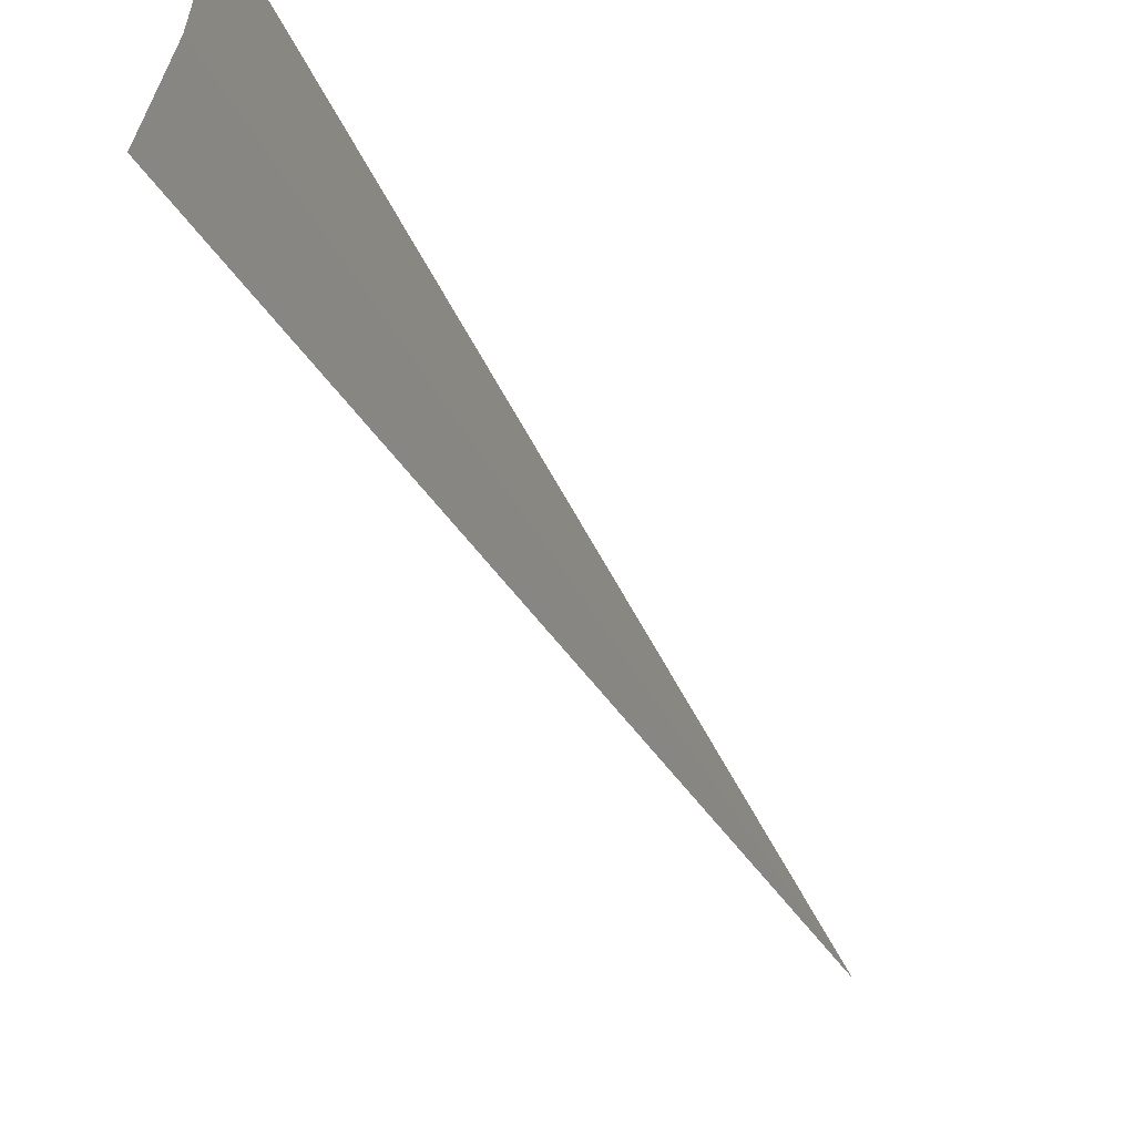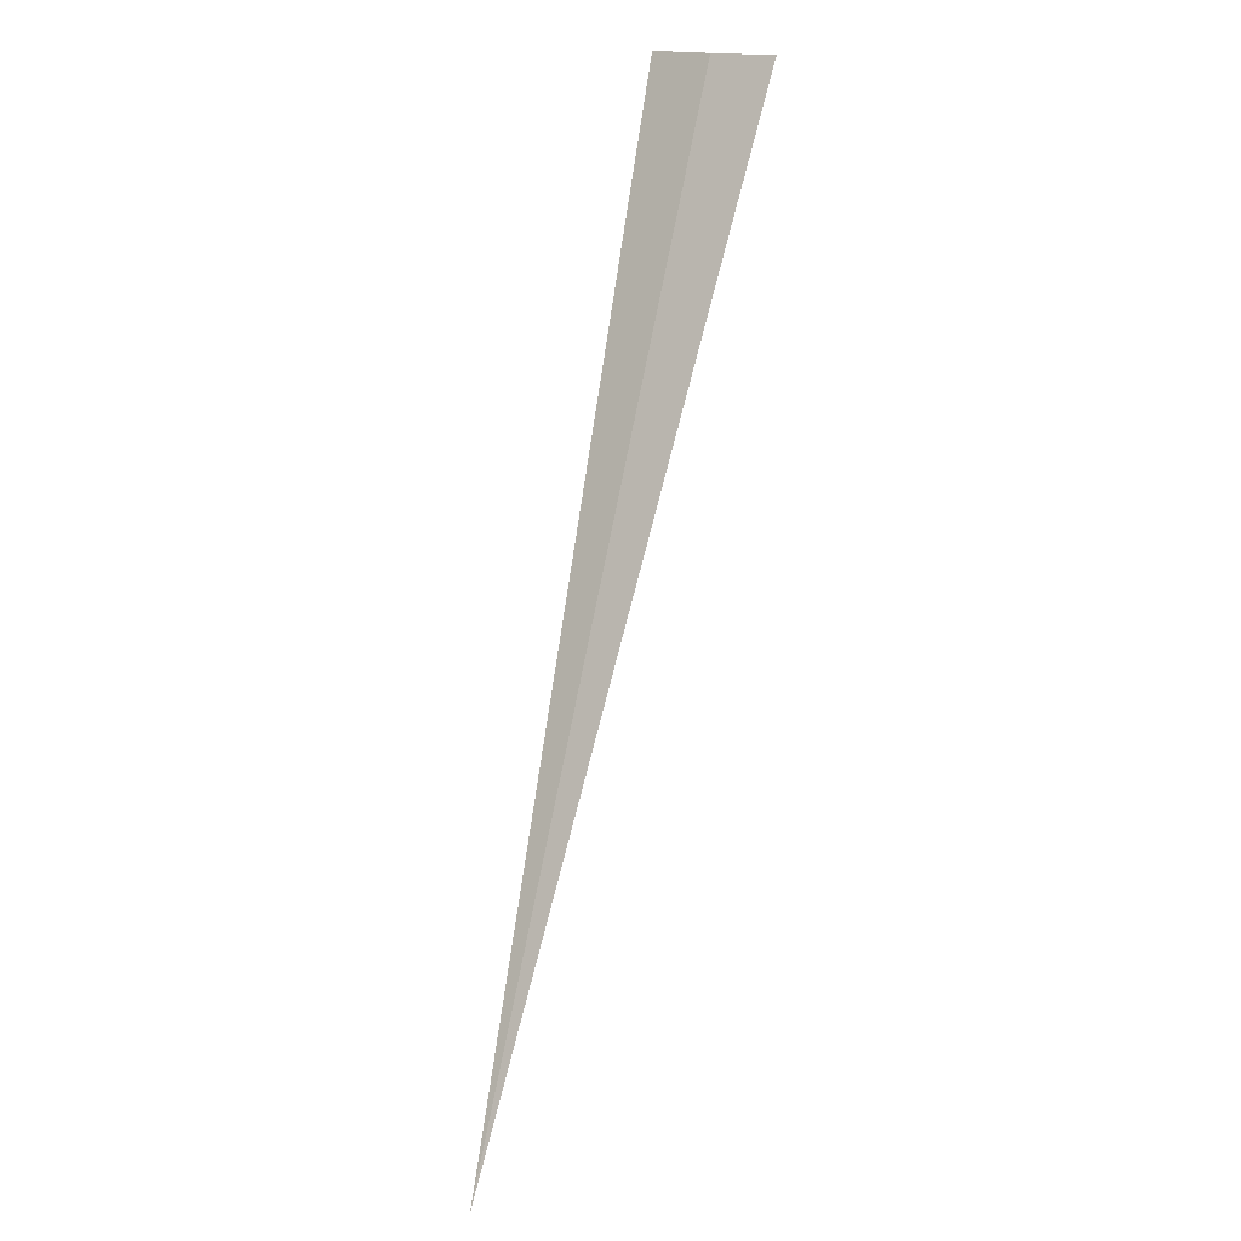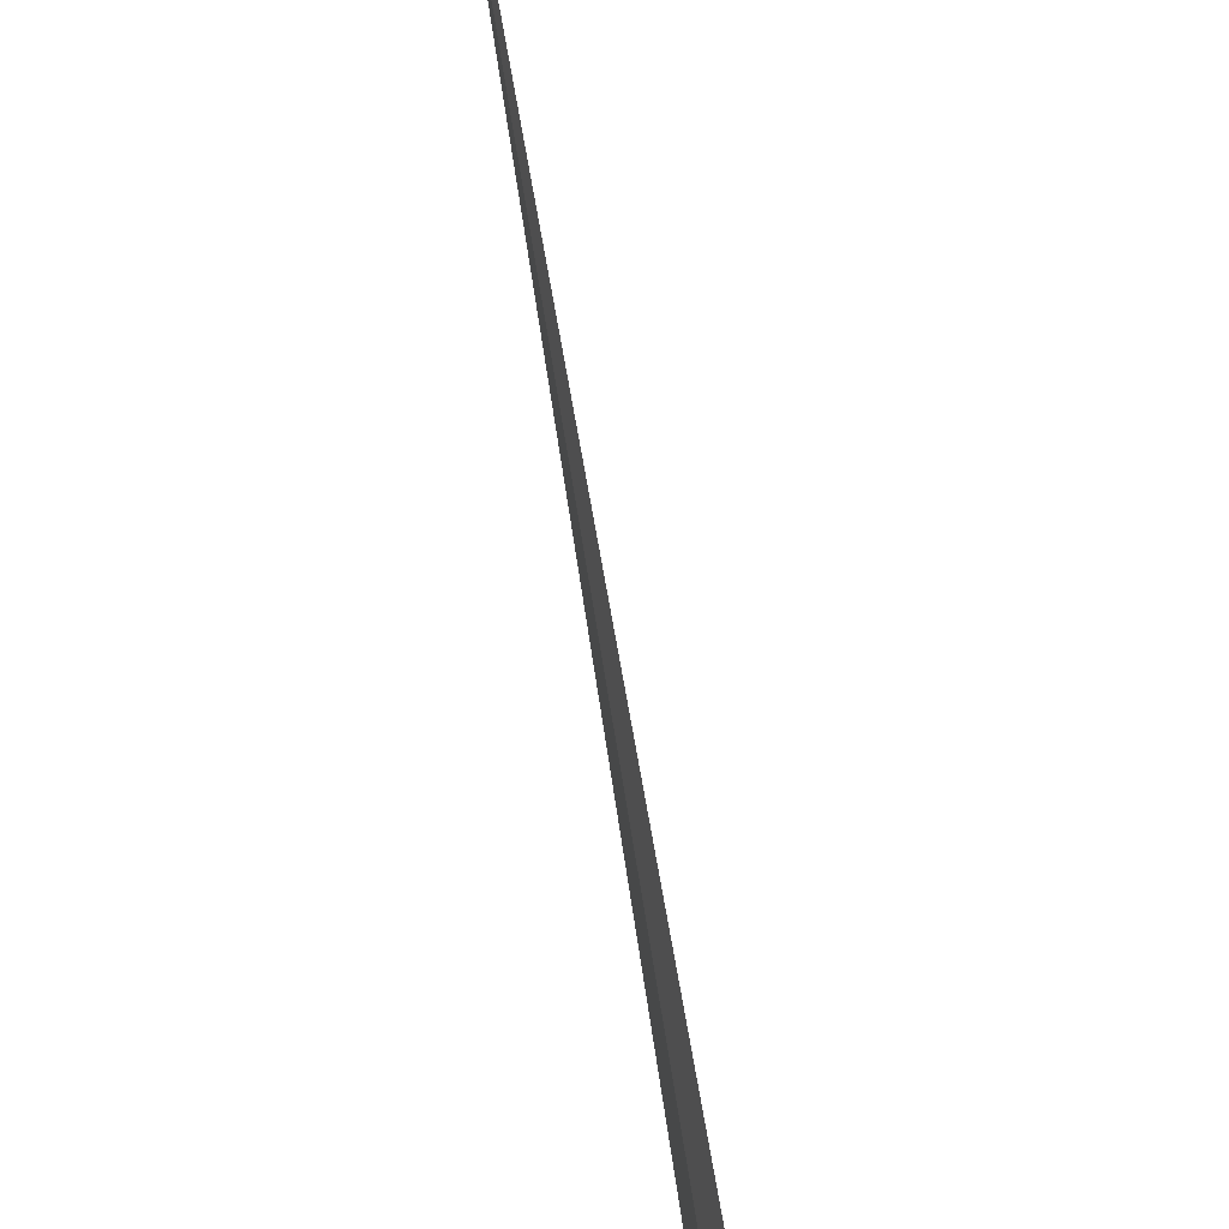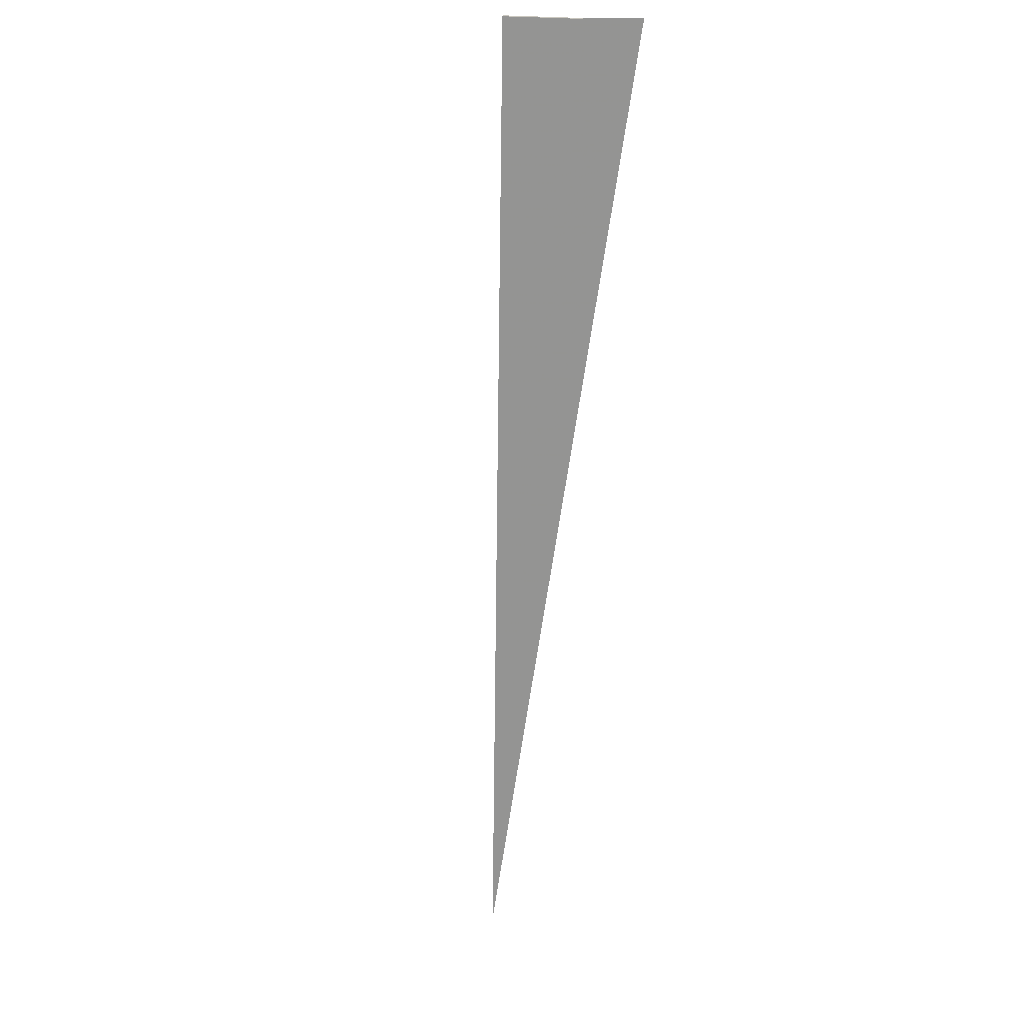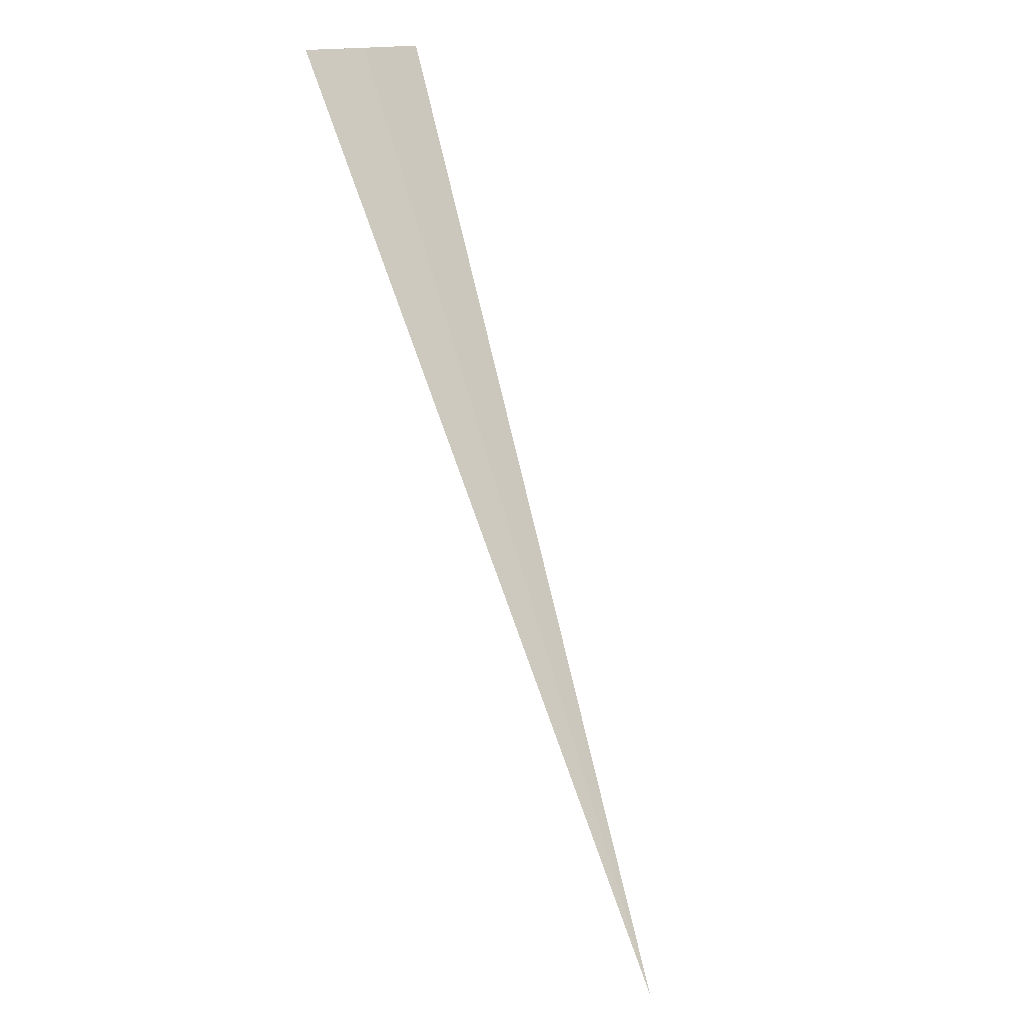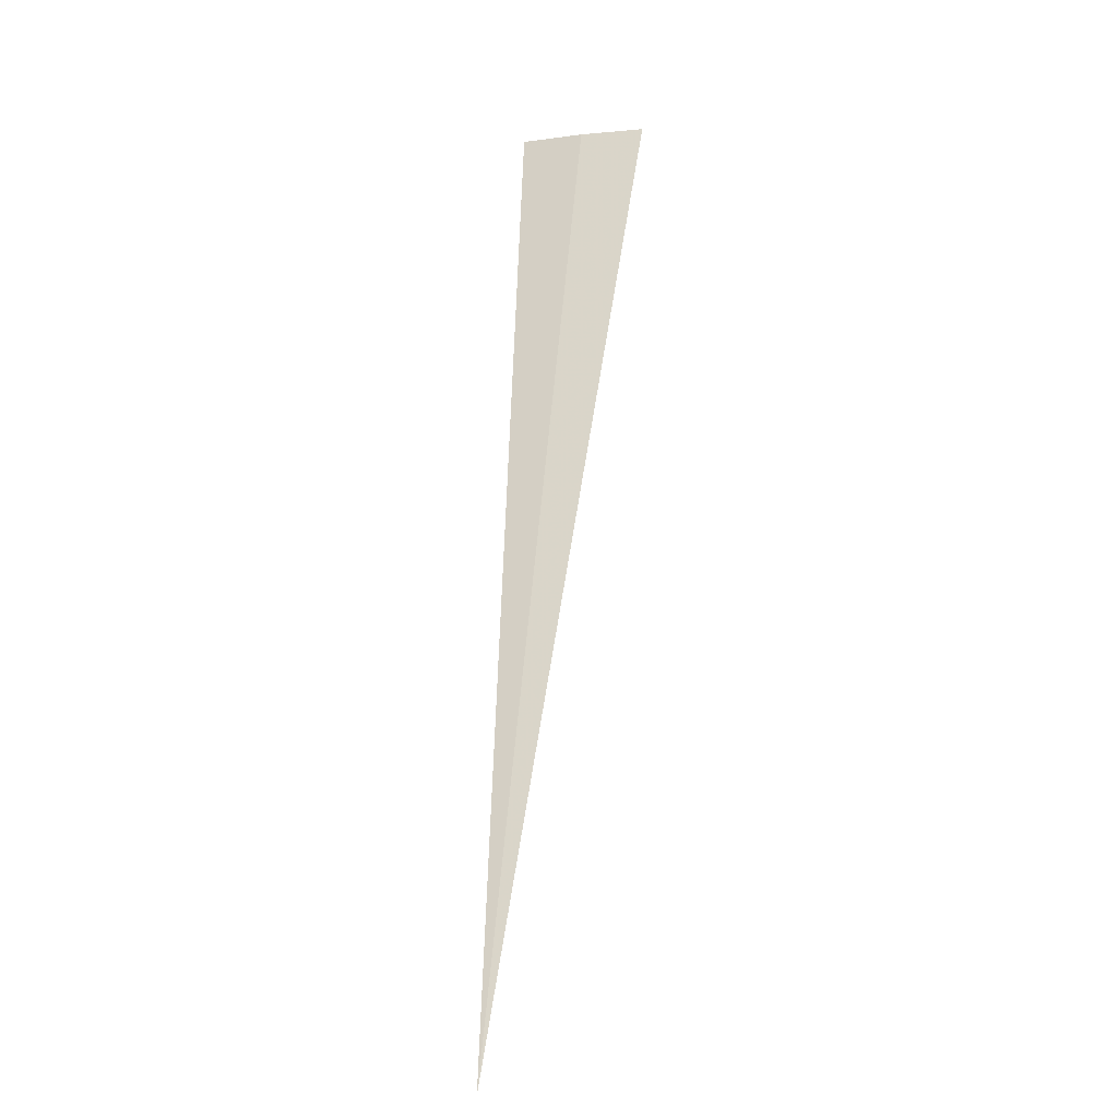
<metadata>
{"format":"obj","ext":"obj","renderer":"f3d","projection":"perspective","resolution":1024,"background":"white","views":[{"elev":-29.4,"azim":-3.8,"up":"+Y"},{"elev":16.8,"azim":113.6,"up":"+Z"},{"elev":-79.8,"azim":165.0,"up":"+Y"},{"elev":-1.0,"azim":-106.6,"up":"+Z"},{"elev":16.2,"azim":39.9,"up":"+Z"},{"elev":-3.7,"azim":97.1,"up":"+Z"}]}
</metadata>
<code>
v 5.678 -2.793 19.54
v 5.676 -2.799 19.52
v 5.248 -4.142 19.53
v 5.937 -1.408 19.53
v 5.937 -1.406 19.55
v 14.49 -3.659 0
f 1 3 2
f 1 2 4
f 1 4 5
f 1 6 3
f 1 5 6

</code>
